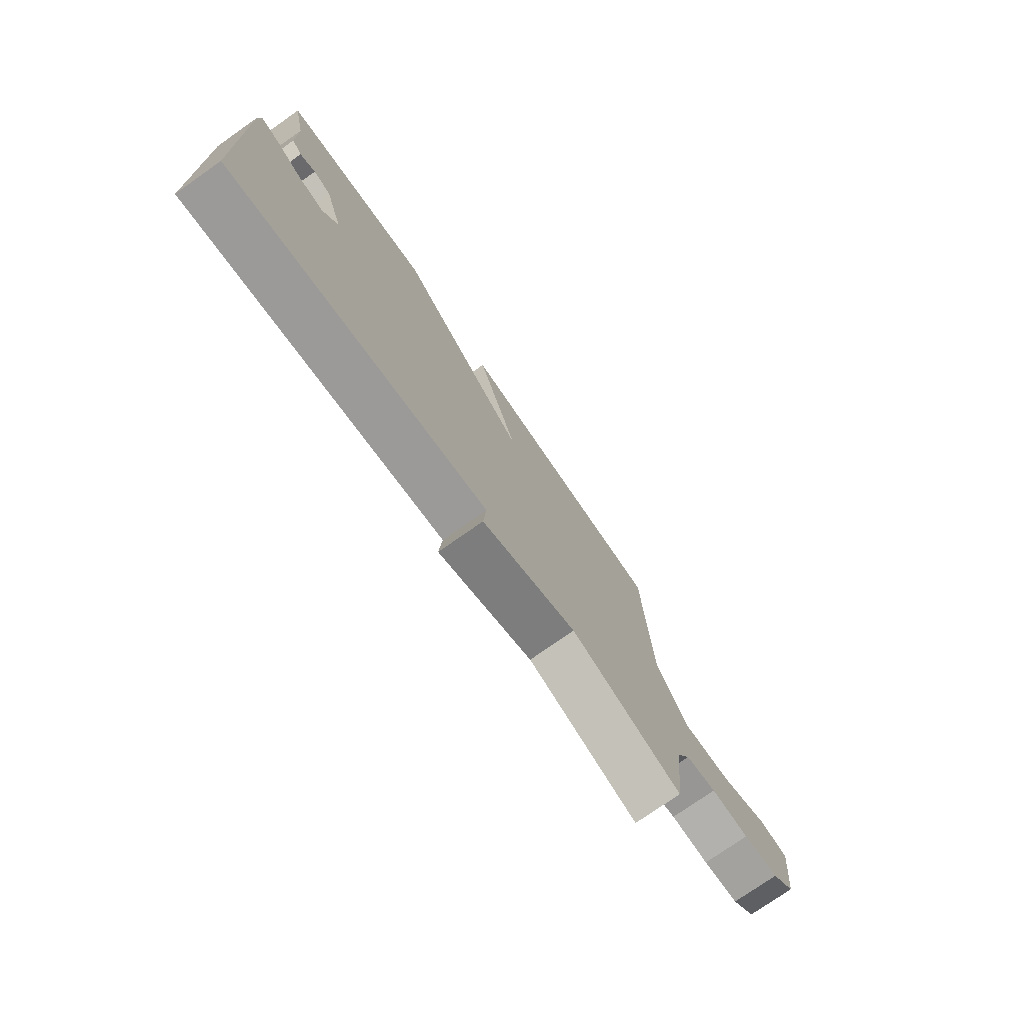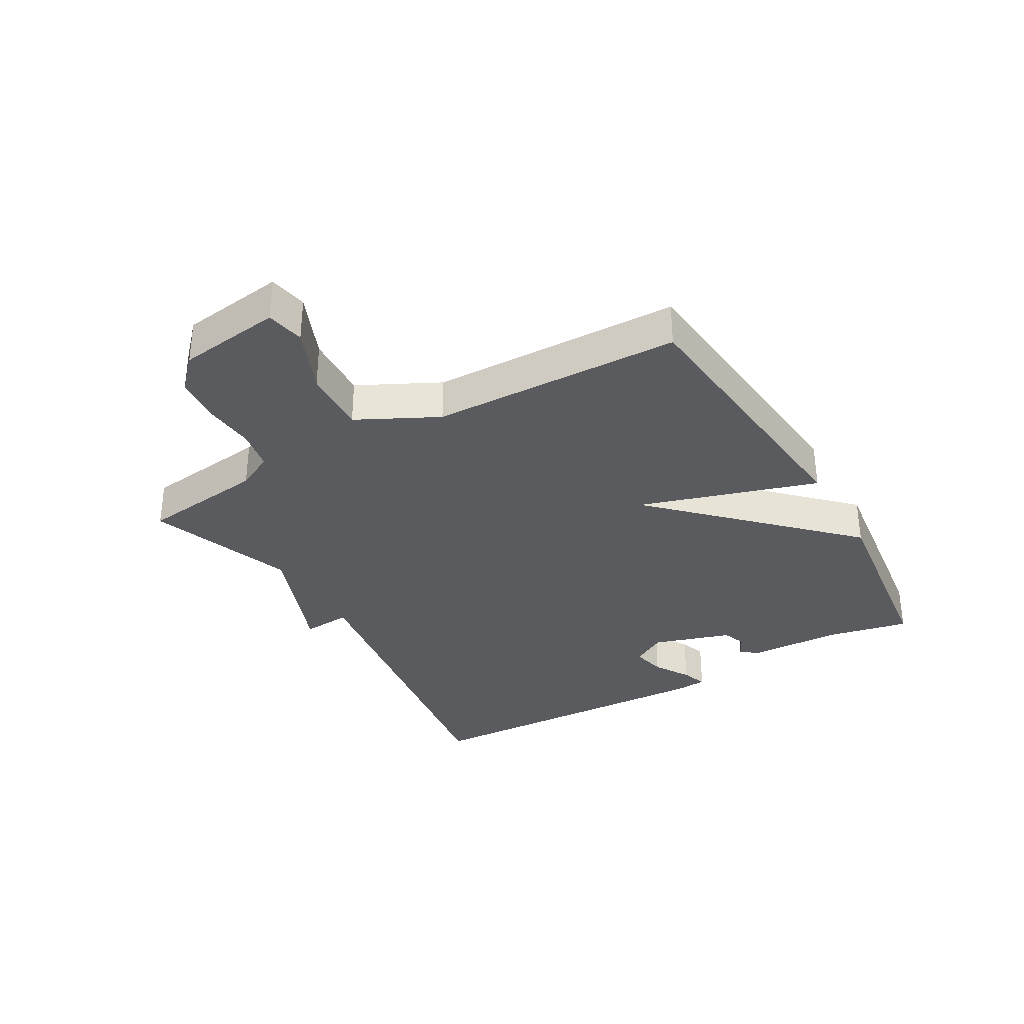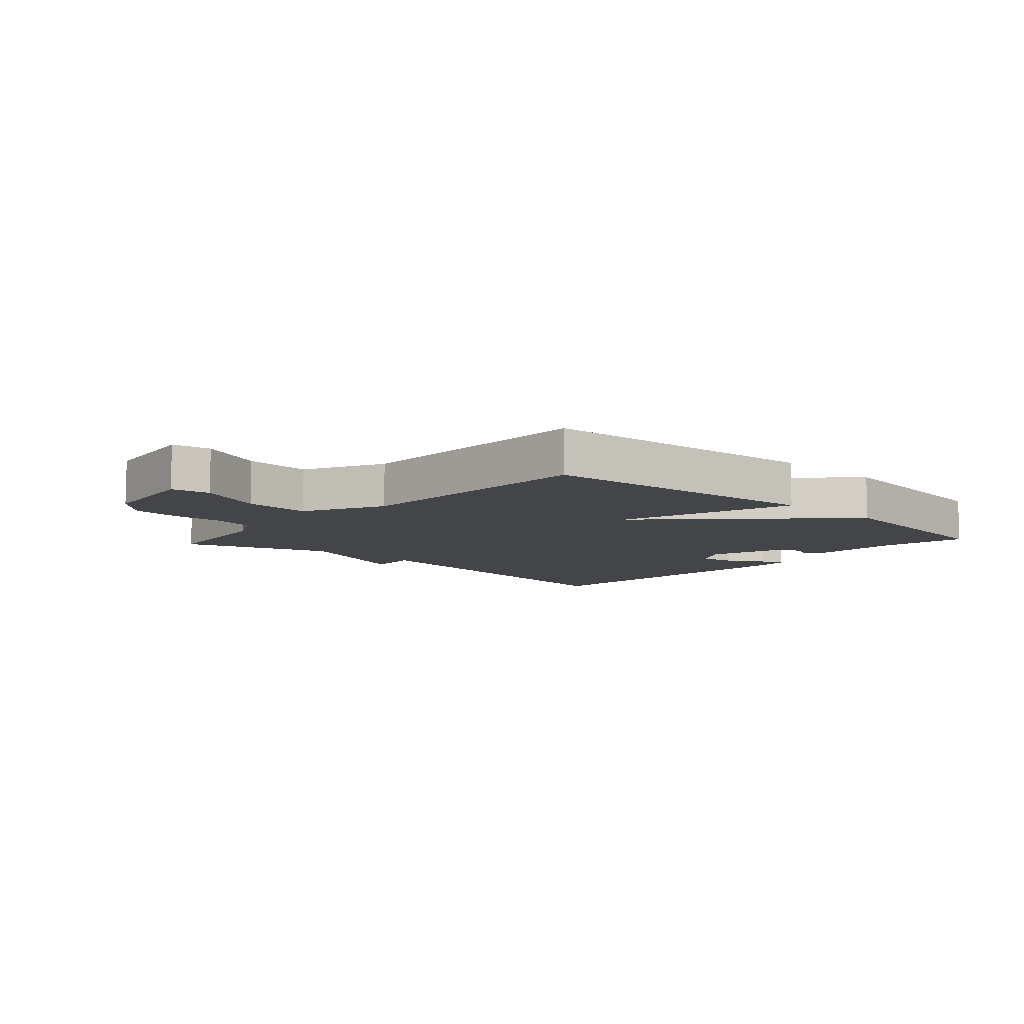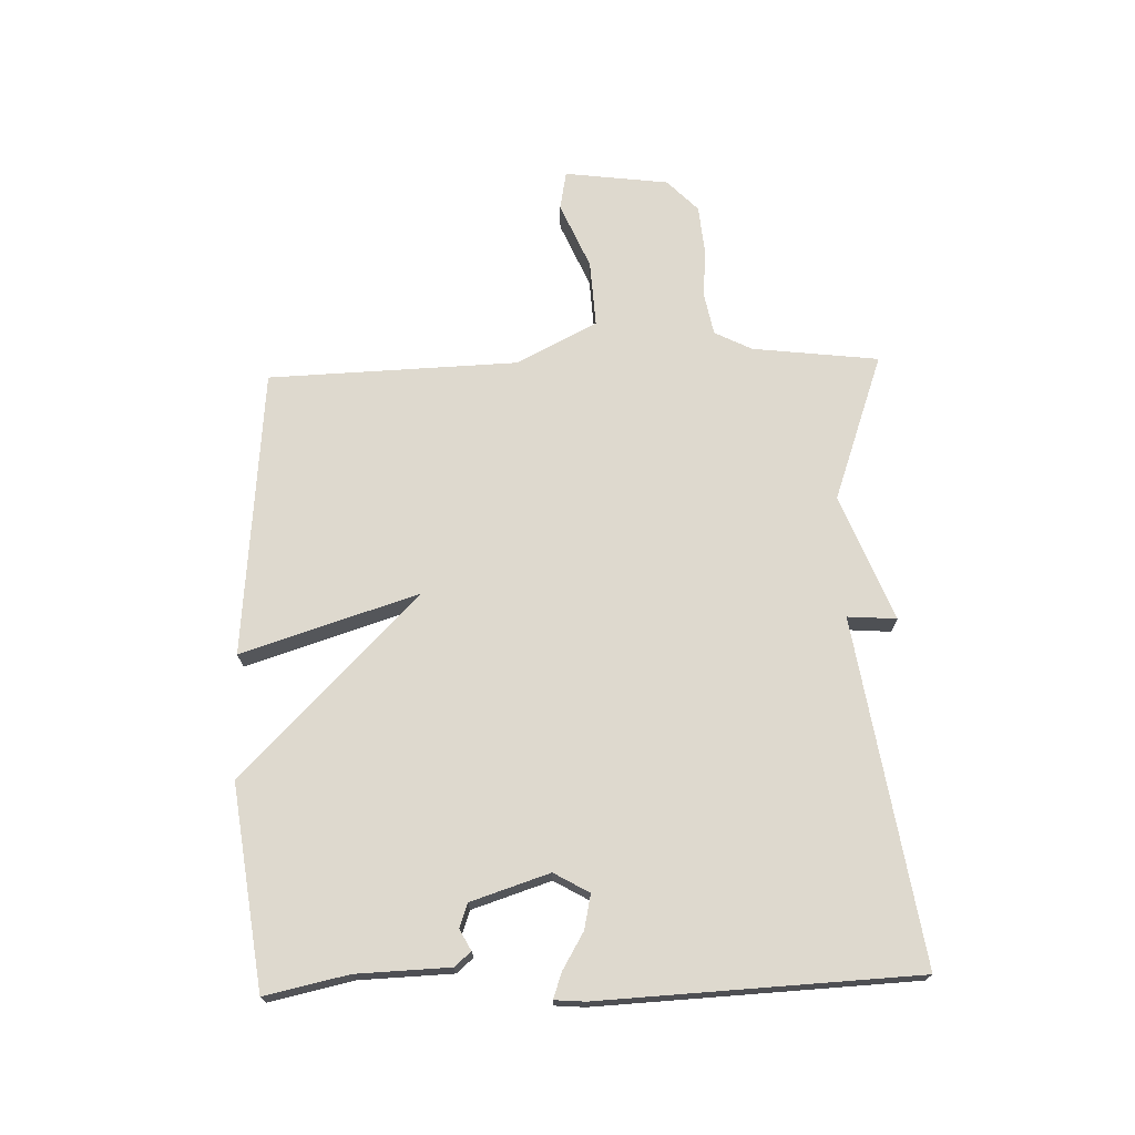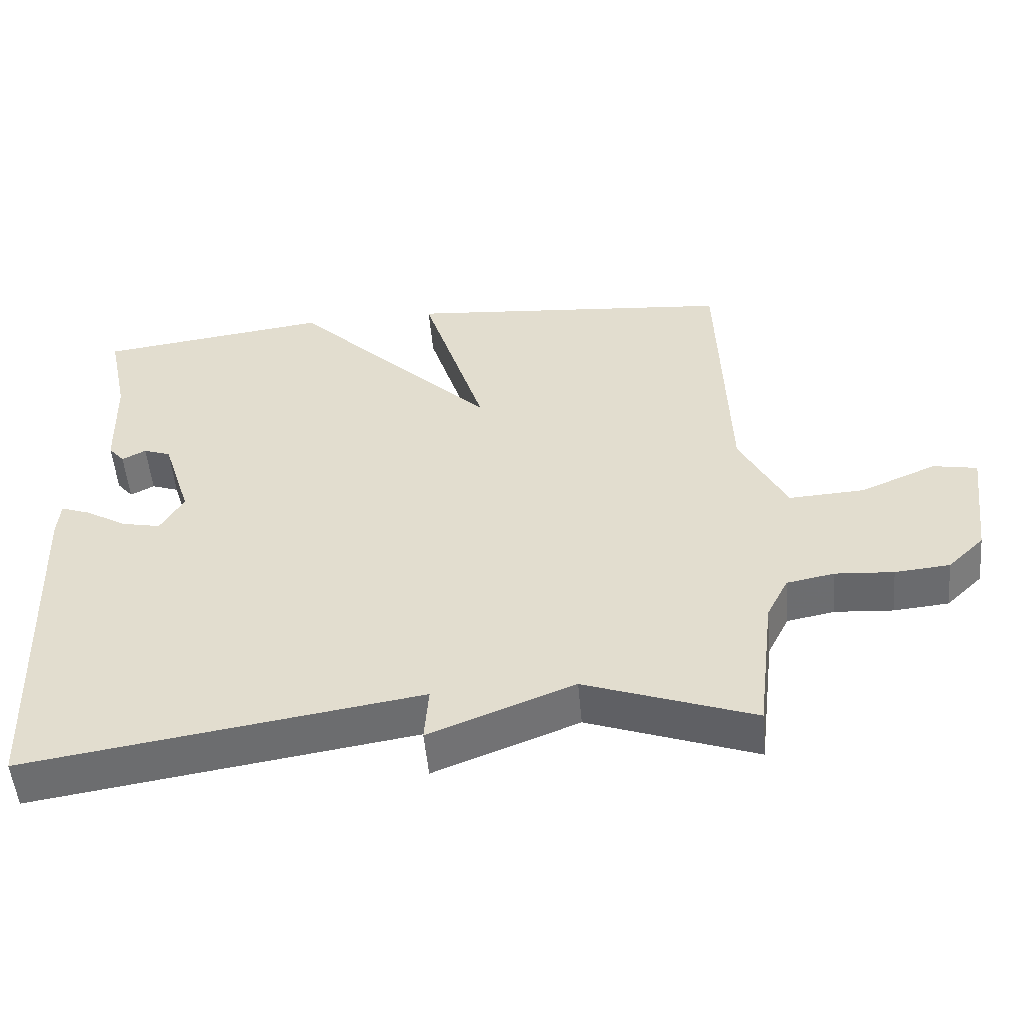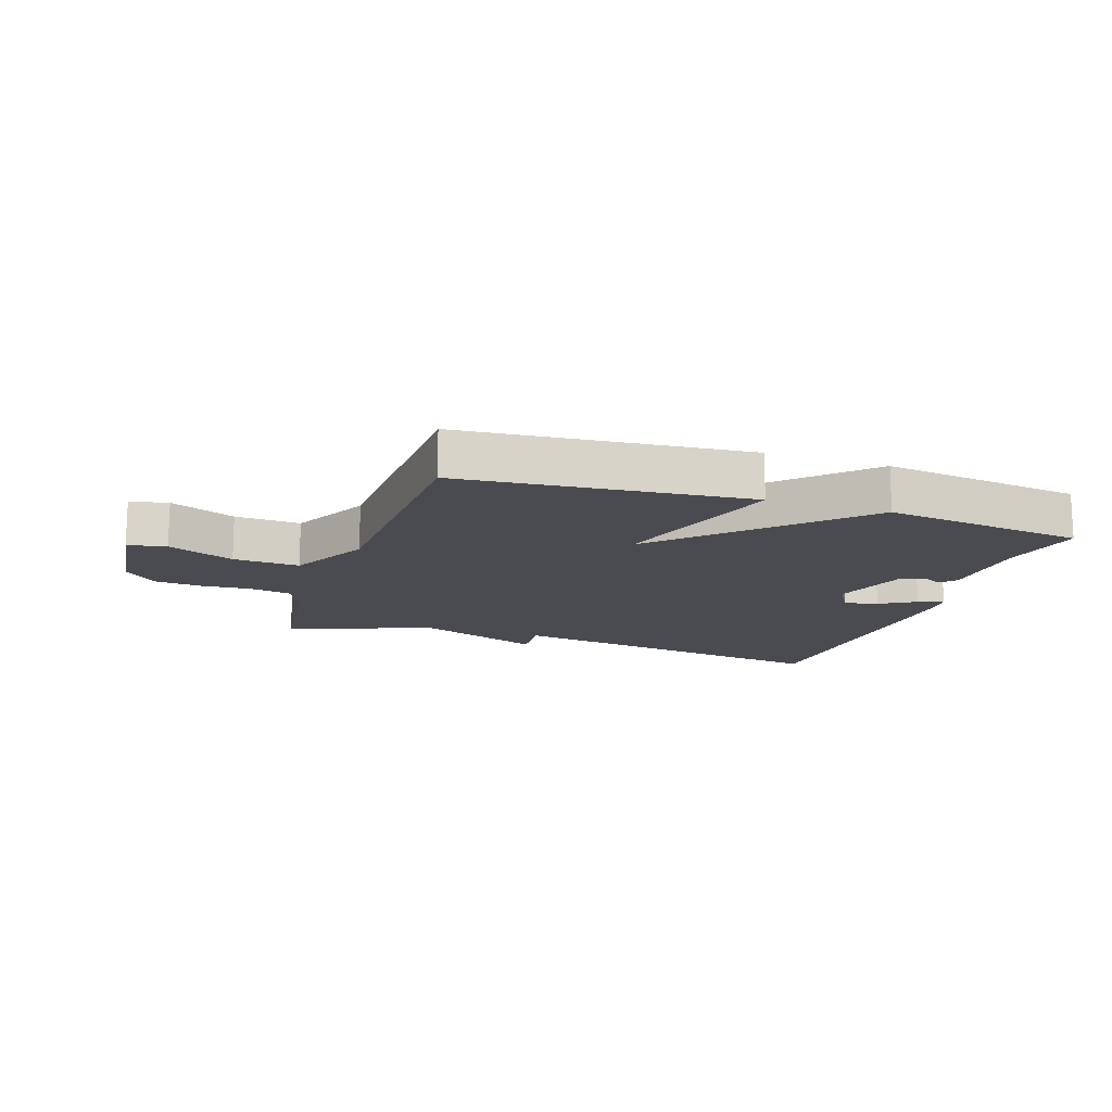
<metadata>
{"format":"obj","ext":"obj","renderer":"f3d","projection":"perspective","resolution":1024,"background":"white","views":[{"elev":-76.3,"azim":125.0,"up":"+Z"},{"elev":-33.3,"azim":-59.8,"up":"+Y"},{"elev":-8.9,"azim":-42.3,"up":"+Y"},{"elev":71.4,"azim":88.1,"up":"+Y"},{"elev":-52.6,"azim":-174.8,"up":"+Z"},{"elev":-14.6,"azim":-18.6,"up":"+Y"}]}
</metadata>
<code>
v 0.5 0.07 0.5
v 0.471 0.07 0.364
v 0.466 0.07 0.212
v 0.443 0.07 0.185
v 0.409 0.07 0.203
v 0.37 0.07 0.189
v 0.329 0.07 0.061
v 0.362 0.07 0.004
v 0.418 0.07 0.016
v 0.477 0.07 0.051
v 0.519 0.07 0.066
v 0.523 0.07 0.016
v 0.5 0.07 -0.5
v -0.06 0.07 -0.414
v -0.054 0.07 -0.494
v -0.26 0.07 -0.414
v -0.5 0.07 -0.5
v -0.525 0.07 -0.294
v -0.556 0.07 -0.233
v -0.624 0.07 -0.22
v -0.707 0.07 -0.226
v -0.785 0.07 -0.219
v -0.837 0.07 -0.169
v -0.859 0.07 0.001
v -0.796 0.07 0.013
v -0.688 0.07 -0.033
v -0.58 0.07 -0.039
v -0.513 0.07 0.092
v -0.5 0.07 0.5
v -0.03 0.07 0.543
v -0.121 0.07 0.253
v 0.17 0.07 0.543
v 0.5 0 0.5
v 0.471 0 0.364
v 0.466 0 0.212
v 0.443 0 0.185
v 0.409 0 0.203
v 0.37 0 0.189
v 0.329 0 0.061
v 0.362 0 0.004
v 0.418 0 0.016
v 0.477 0 0.051
v 0.519 0 0.066
v 0.523 0 0.016
v 0.5 0 -0.5
v -0.06 0 -0.414
v -0.054 0 -0.494
v -0.26 0 -0.414
v -0.5 0 -0.5
v -0.525 0 -0.294
v -0.556 0 -0.233
v -0.624 0 -0.22
v -0.707 0 -0.226
v -0.785 0 -0.219
v -0.837 0 -0.169
v -0.859 0 0.001
v -0.796 0 0.013
v -0.688 0 -0.033
v -0.58 0 -0.039
v -0.513 0 0.092
v -0.5 0 0.5
v -0.03 0 0.543
v -0.121 0 0.253
v 0.17 0 0.543
f 31 32 1 2
f 28 29 30 31
f 27 28 31 2
f 24 25 26
f 23 24 26
f 22 23 26
f 21 22 26
f 20 21 26
f 19 20 26 27
f 18 19 27 2
f 16 17 18 2
f 14 15 16
f 12 13 14
f 11 12 14
f 10 11 14
f 9 10 14
f 8 9 14 16
f 7 8 16
f 6 7 16
f 2 3 4 5
f 2 5 6
f 2 6 16
f 34 33 64 63
f 63 62 61 60
f 34 63 60 59
f 58 57 56
f 58 56 55
f 58 55 54
f 58 54 53
f 58 53 52
f 59 58 52 51
f 34 59 51 50
f 34 50 49 48
f 48 47 46
f 46 45 44
f 46 44 43
f 46 43 42
f 46 42 41
f 48 46 41 40
f 48 40 39
f 48 39 38
f 37 36 35 34
f 38 37 34
f 48 38 34
f 1 33 34 2
f 2 34 35 3
f 3 35 36 4
f 4 36 37 5
f 5 37 38 6
f 6 38 39 7
f 7 39 40 8
f 8 40 41 9
f 9 41 42 10
f 10 42 43 11
f 11 43 44 12
f 12 44 45 13
f 13 45 46 14
f 14 46 47 15
f 15 47 48 16
f 16 48 49 17
f 17 49 50 18
f 18 50 51 19
f 19 51 52 20
f 20 52 53 21
f 21 53 54 22
f 22 54 55 23
f 23 55 56 24
f 24 56 57 25
f 25 57 58 26
f 26 58 59 27
f 27 59 60 28
f 28 60 61 29
f 29 61 62 30
f 30 62 63 31
f 31 63 64 32
f 32 64 33 1

</code>
